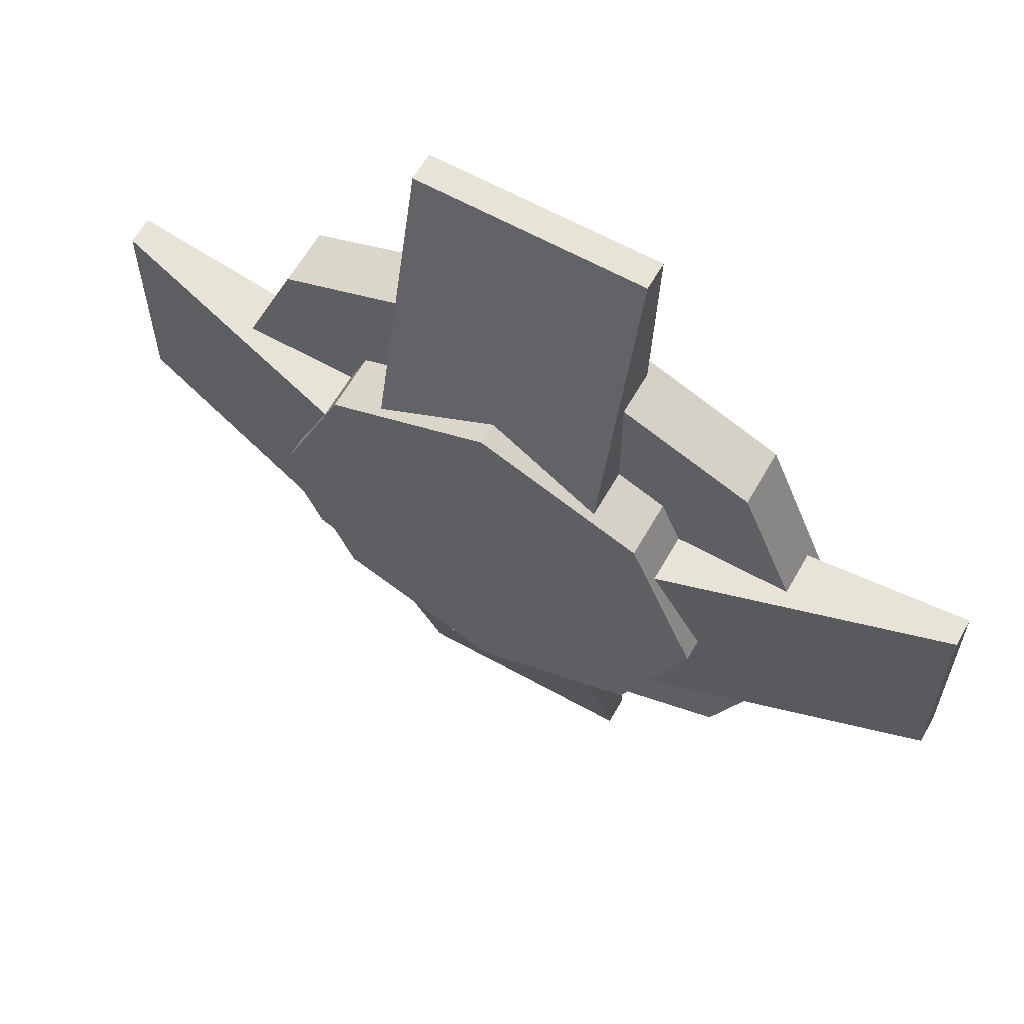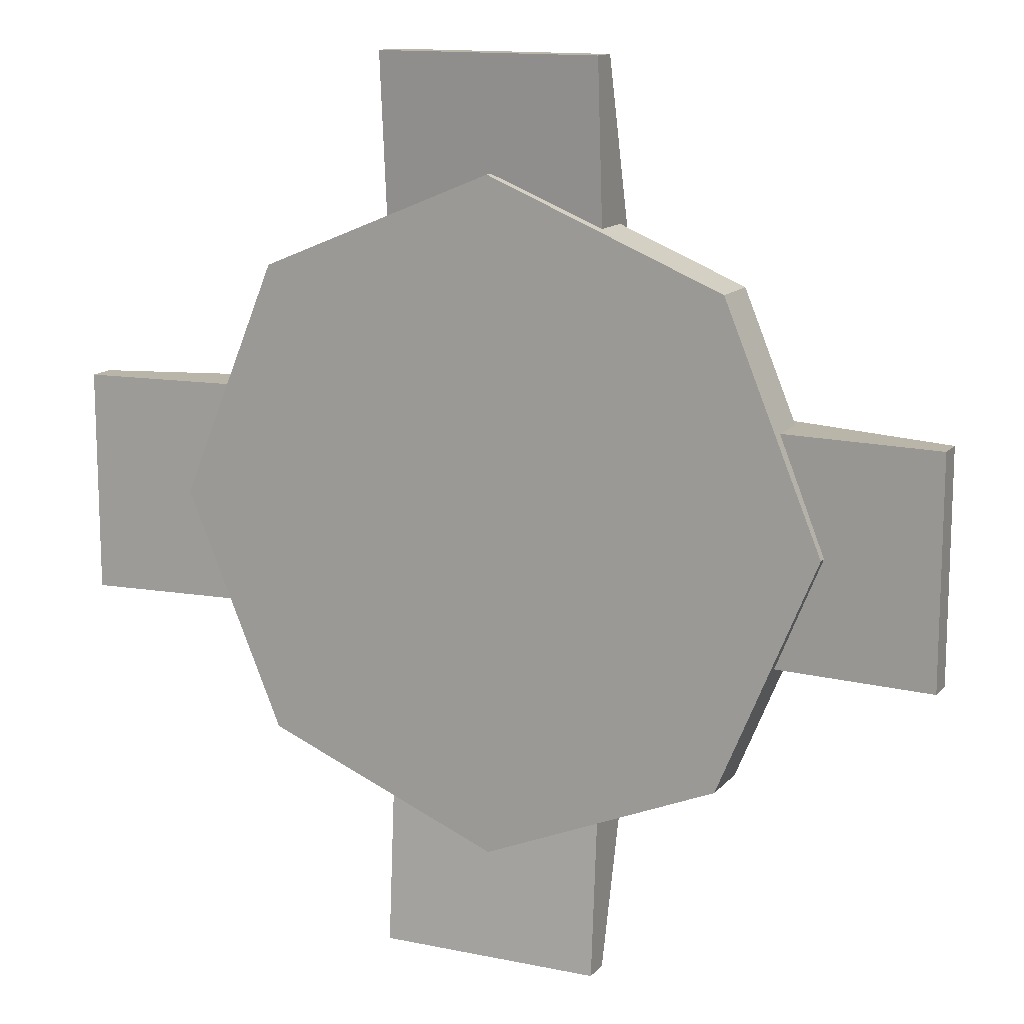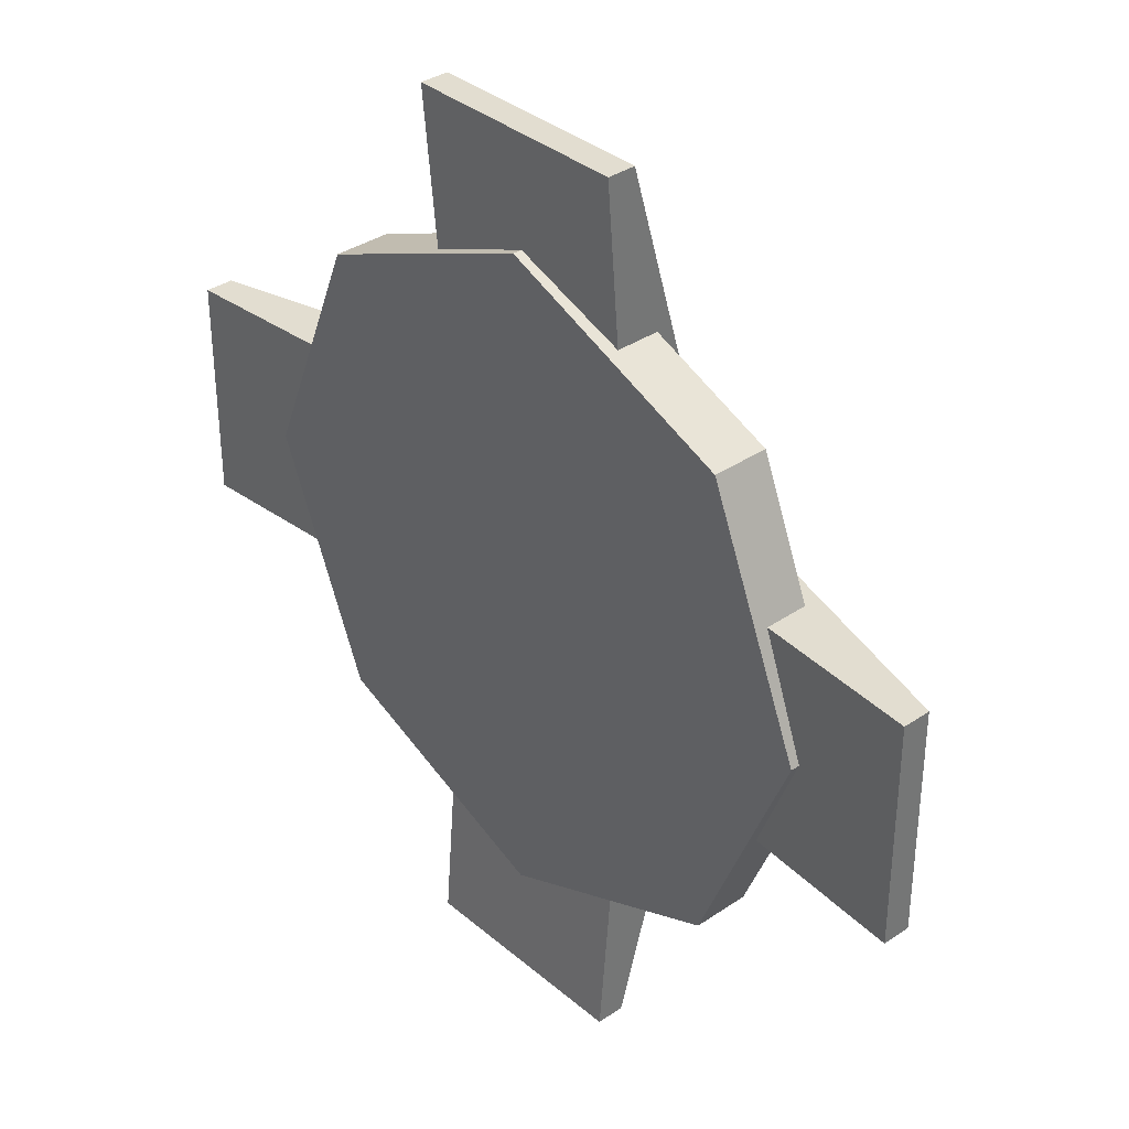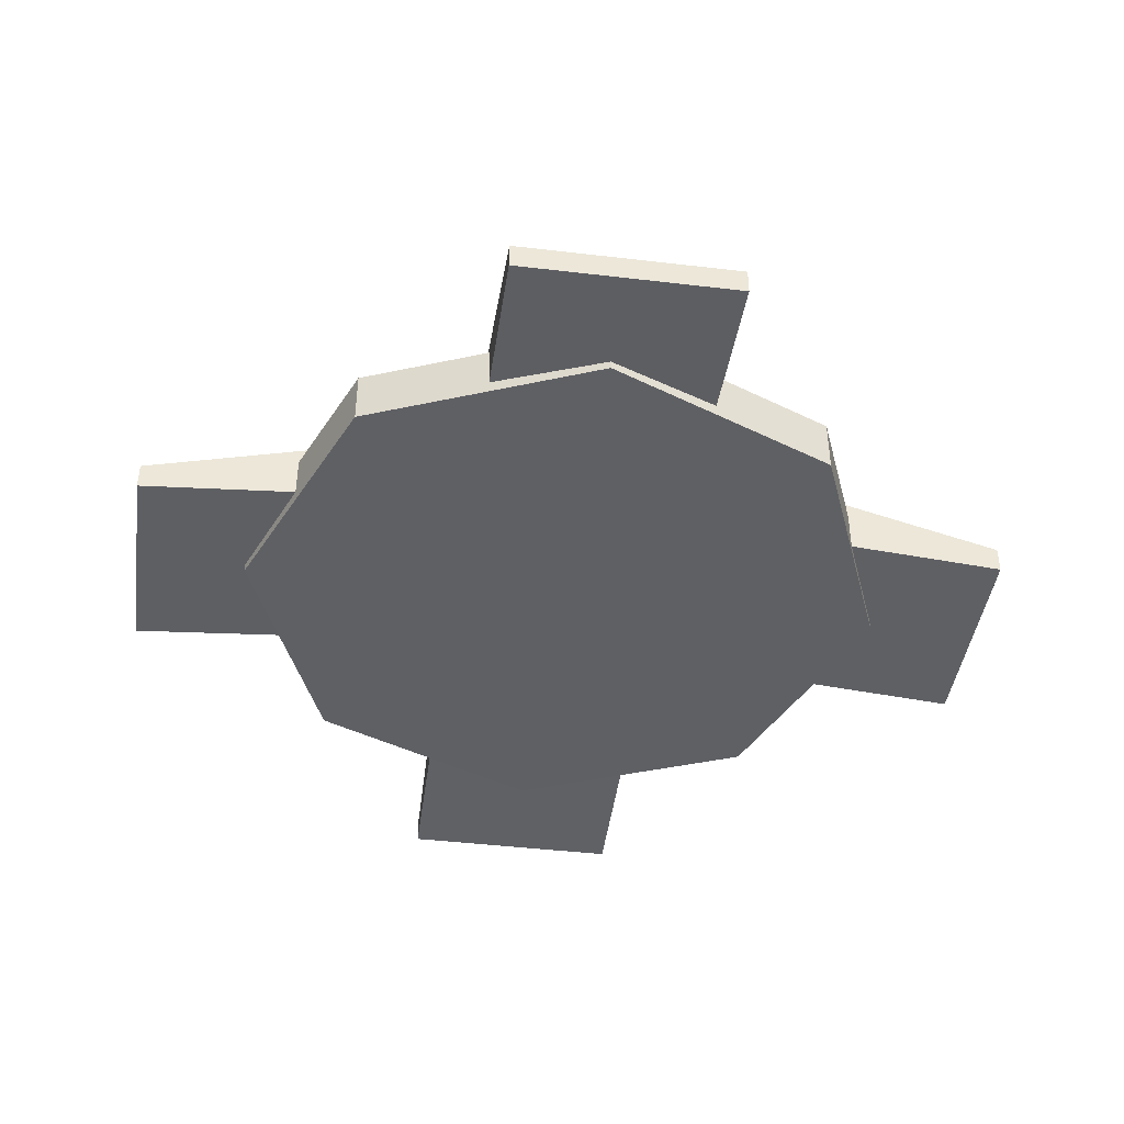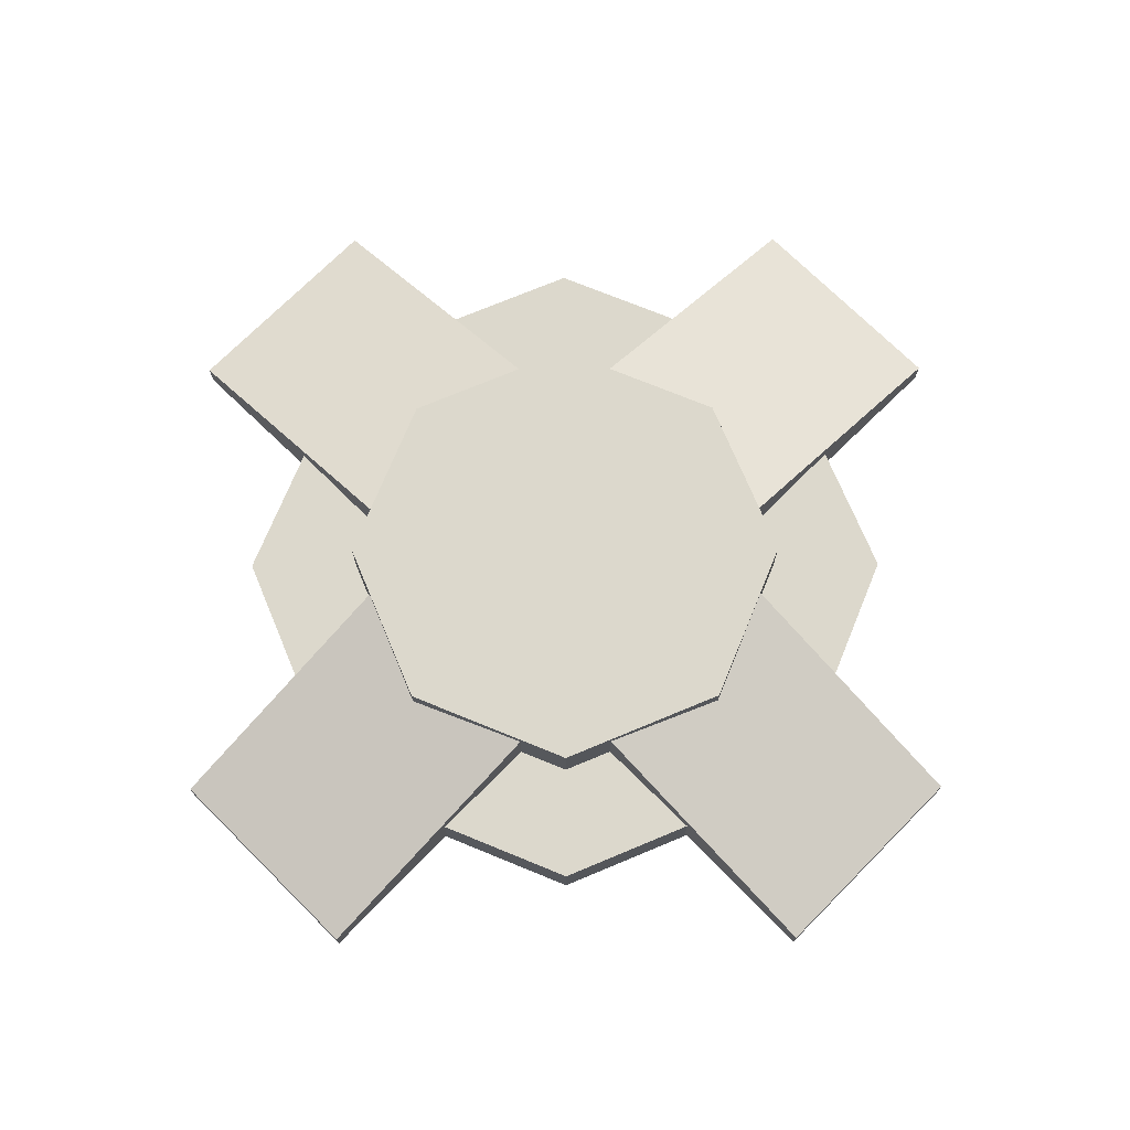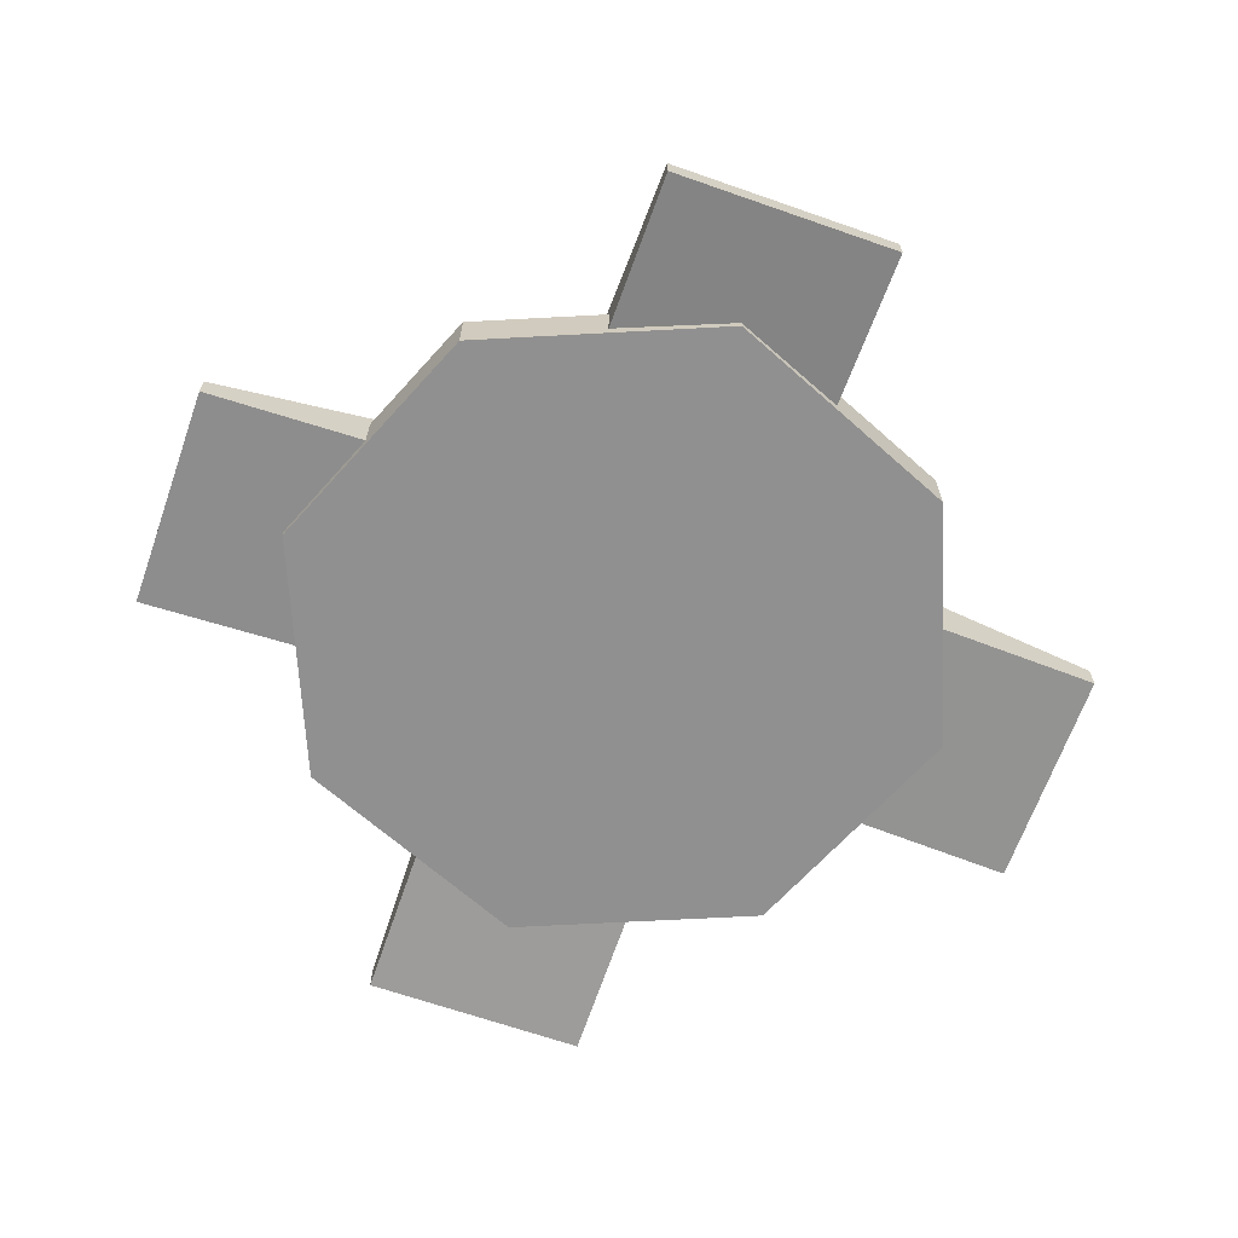
<metadata>
{"format":"obj","ext":"obj","renderer":"f3d","projection":"perspective","resolution":1024,"background":"white","views":[{"elev":62.0,"azim":-150.5,"up":"+Z"},{"elev":13.5,"azim":25.0,"up":"+Z"},{"elev":35.4,"azim":48.0,"up":"+Z"},{"elev":-42.9,"azim":172.0,"up":"+Y"},{"elev":72.7,"azim":44.8,"up":"+Y"},{"elev":-65.8,"azim":-109.4,"up":"+Y"}]}
</metadata>
<code>
o Cylinder
v 1.061 0.25 -1.061
v 0 0.5 -1
v 1.5 0.25 0
v 0.7071 0.5 -0.7071
v 1.061 0.25 1.061
v 1 0.5 0
v -0 0.25 1.5
v 0.7071 0.5 0.7071
v -1.061 0.25 1.061
v -0 0.5 1
v 0 0.25 -1.5
v -0.7071 0.5 0.7071
v -1.061 0.25 -1.061
v -1 0.5 -0
v -1.5 0.25 -0
v -0.7071 0.5 -0.7071
v 0 0.25 -1
v 0.7071 0.25 -0.7071
v 1 0.25 0
v 0.7071 0.25 0.7071
v -0 0.25 1
v -0.7071 0.25 0.7071
v -1 0.25 -0
v -0.7071 0.25 -0.7071
v 0 0 -1.5
v 1.061 0 -1.061
v 1.5 0 0
v 1.061 0 1.061
v -0 0 1.5
v -1.061 0 1.061
v -1.5 0 -0
v -1.061 0 -1.061
v -0.5 0 2
v 0.5 0 2
v -0.5 0 -2
v 0.5 0 -2
v -0.5 0.125 -2
v 0.5 0.125 -2
v -0.5 0.475 -0.75
v 0.5 0.475 -0.75
v -0.5 0.475 0.75
v 0.5 0.475 0.75
v 0.5 0.125 2
v -0.5 0.125 2
v -0.5 0.1 0.75
v 0.5 0.1 0.75
v -0.5 0.1 -0.75
v 0.5 0.1 -0.75
v 2 0 0.5
v 2 0 -0.5
v -2 0 0.5
v -2 0 -0.5
v -2 0.125 0.5
v -2 0.125 -0.5
v -0.75 0.475 0.5
v -0.75 0.475 -0.5
v 0.75 0.475 0.5
v 0.75 0.475 -0.5
v 2 0.125 -0.5
v 2 0.125 0.5
v 0.75 0.1 0.5
v 0.75 0.1 -0.5
v -0.75 0.1 0.5
v -0.75 0.1 -0.5
f 2 4 18
f 4 6 19
f 6 8 20
f 8 10 21
f 10 12 22
f 12 14 23
f 14 8 6
f 16 2 17
f 14 16 24
f 17 11 13
f 22 9 7
f 20 5 3
f 18 1 11
f 24 13 15
f 22 23 15
f 21 7 5
f 7 29 28
f 19 3 1
f 36 48 47
f 5 28 27
f 15 31 30
f 9 30 29
f 3 27 26
f 13 32 31
f 1 26 25
f 11 25 32
f 46 34 33
f 39 40 38
f 33 34 43
f 44 43 42
f 37 38 36
f 44 41 45
f 46 42 43
f 48 36 38
f 37 35 47
f 51 52 64
f 61 62 50
f 55 56 54
f 49 50 59
f 57 60 59
f 53 54 52
f 60 57 61
f 62 58 59
f 64 52 54
f 53 51 63
f 28 30 32
f 17 2 18
f 18 4 19
f 19 6 20
f 20 8 21
f 21 10 22
f 22 12 23
f 6 4 2
f 2 16 6
f 14 12 10
f 10 8 14
f 6 16 14
f 24 16 17
f 23 14 24
f 24 17 13
f 21 22 7
f 19 20 3
f 17 18 11
f 23 24 15
f 9 22 15
f 20 21 5
f 5 7 28
f 18 19 1
f 35 36 47
f 3 5 27
f 9 15 30
f 7 9 29
f 1 3 26
f 15 13 31
f 11 1 25
f 13 11 32
f 45 46 33
f 37 39 38
f 44 33 43
f 41 44 42
f 35 37 36
f 33 44 45
f 34 46 43
f 40 48 38
f 39 37 47
f 63 51 64
f 49 61 50
f 53 55 54
f 60 49 59
f 58 57 59
f 51 53 52
f 49 60 61
f 50 62 59
f 56 64 54
f 55 53 63
f 32 25 26
f 26 27 28
f 28 29 30
f 30 31 32
f 32 26 28

</code>
